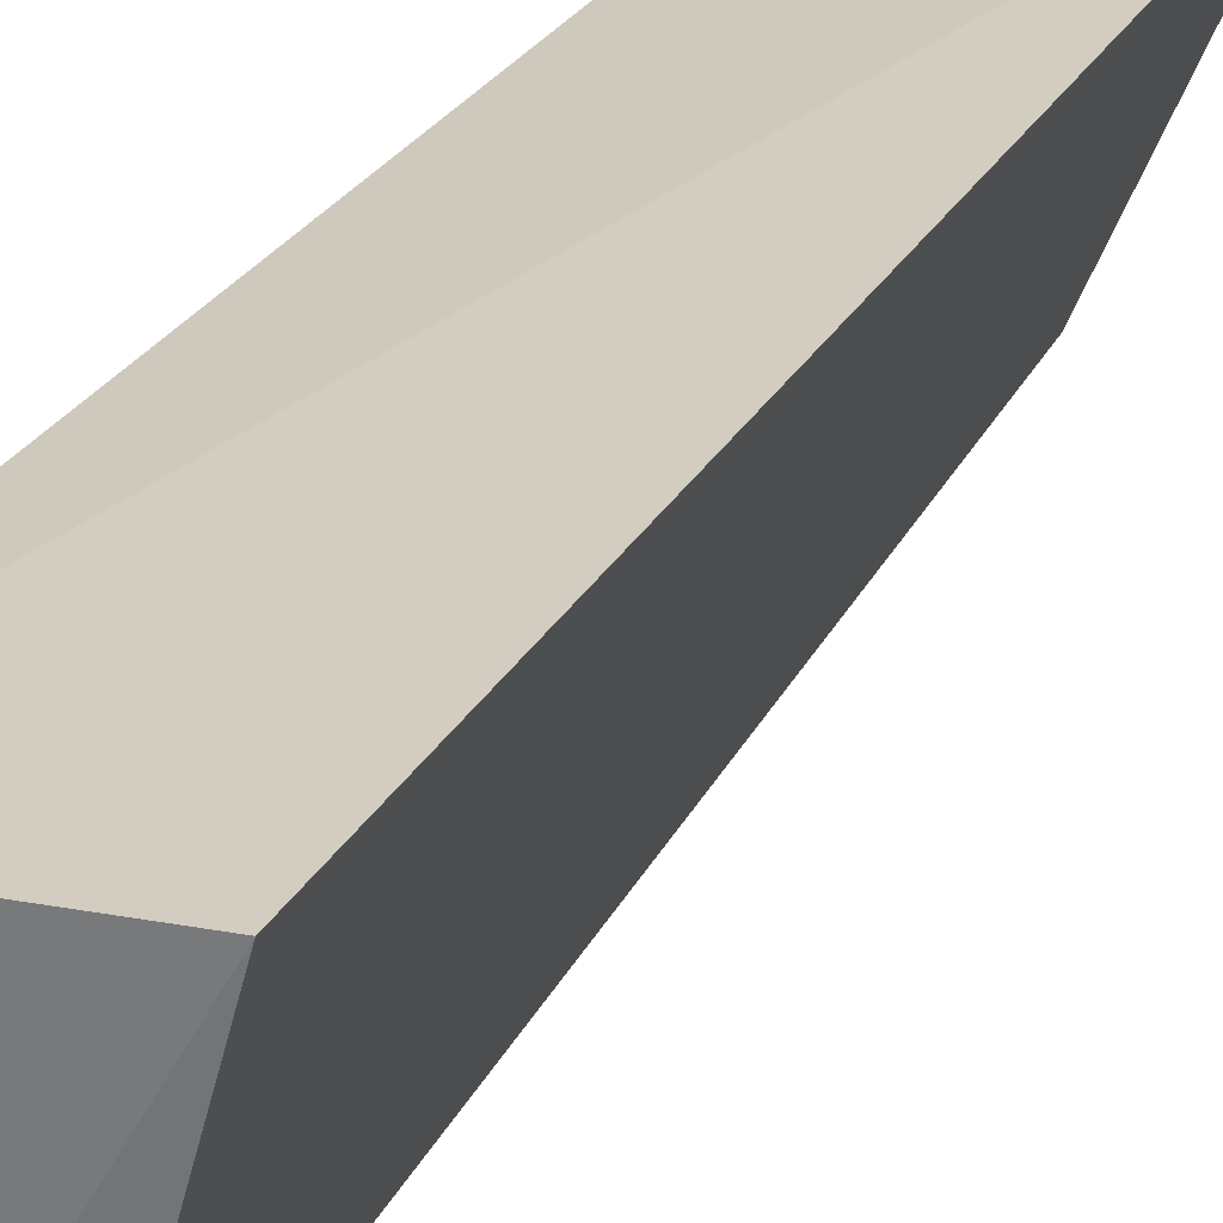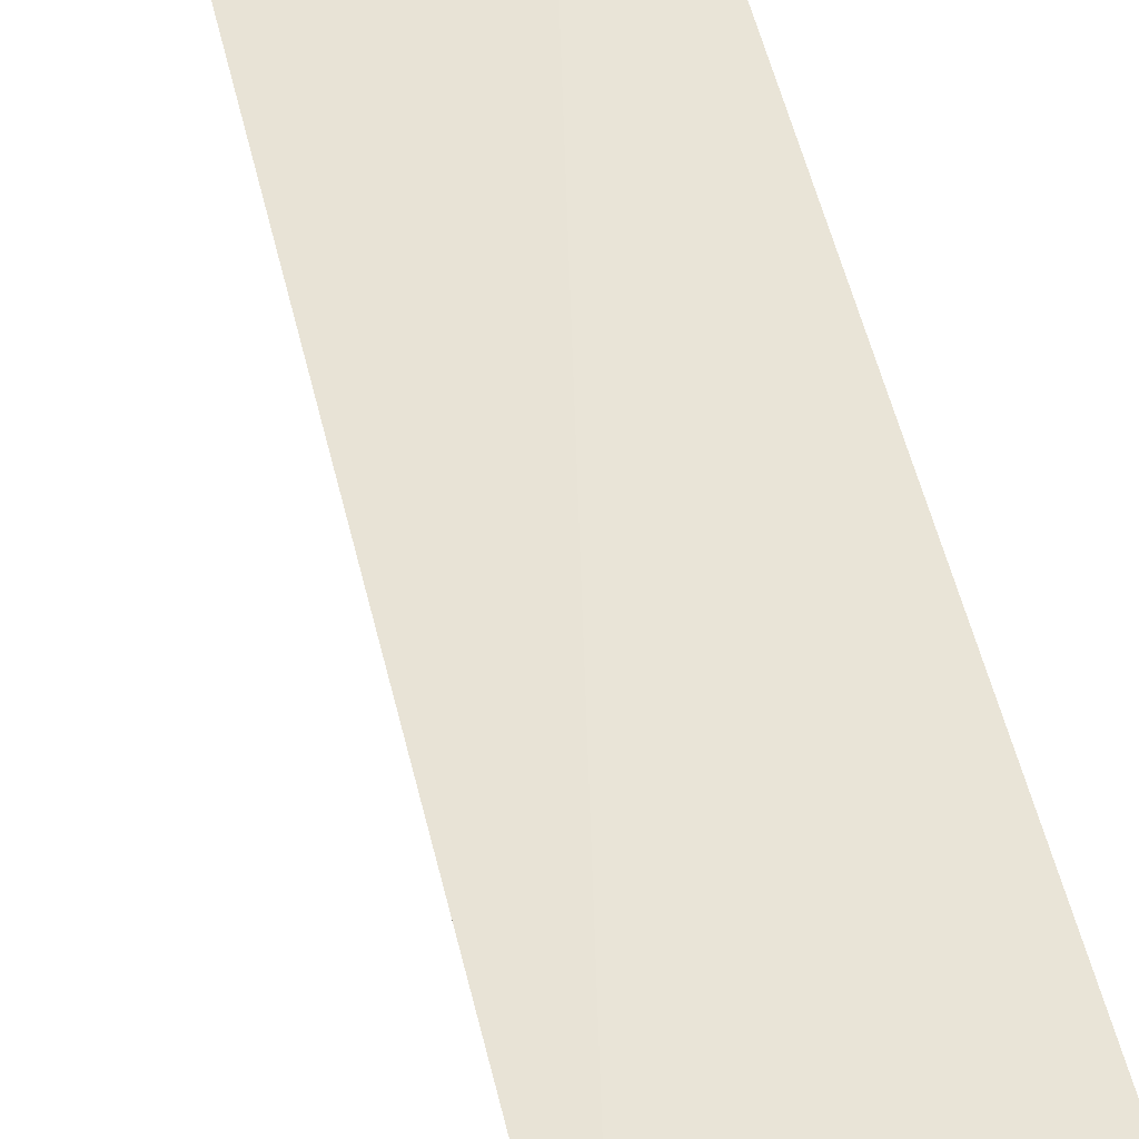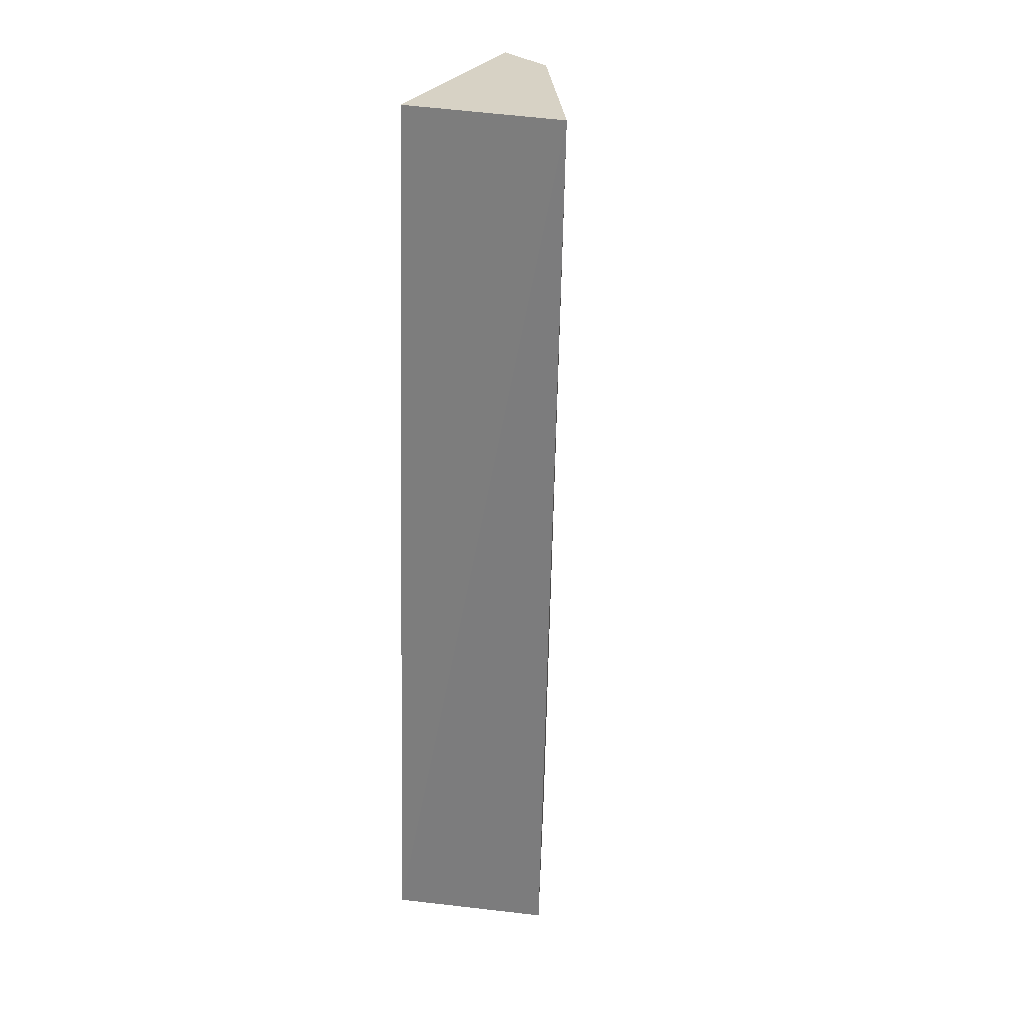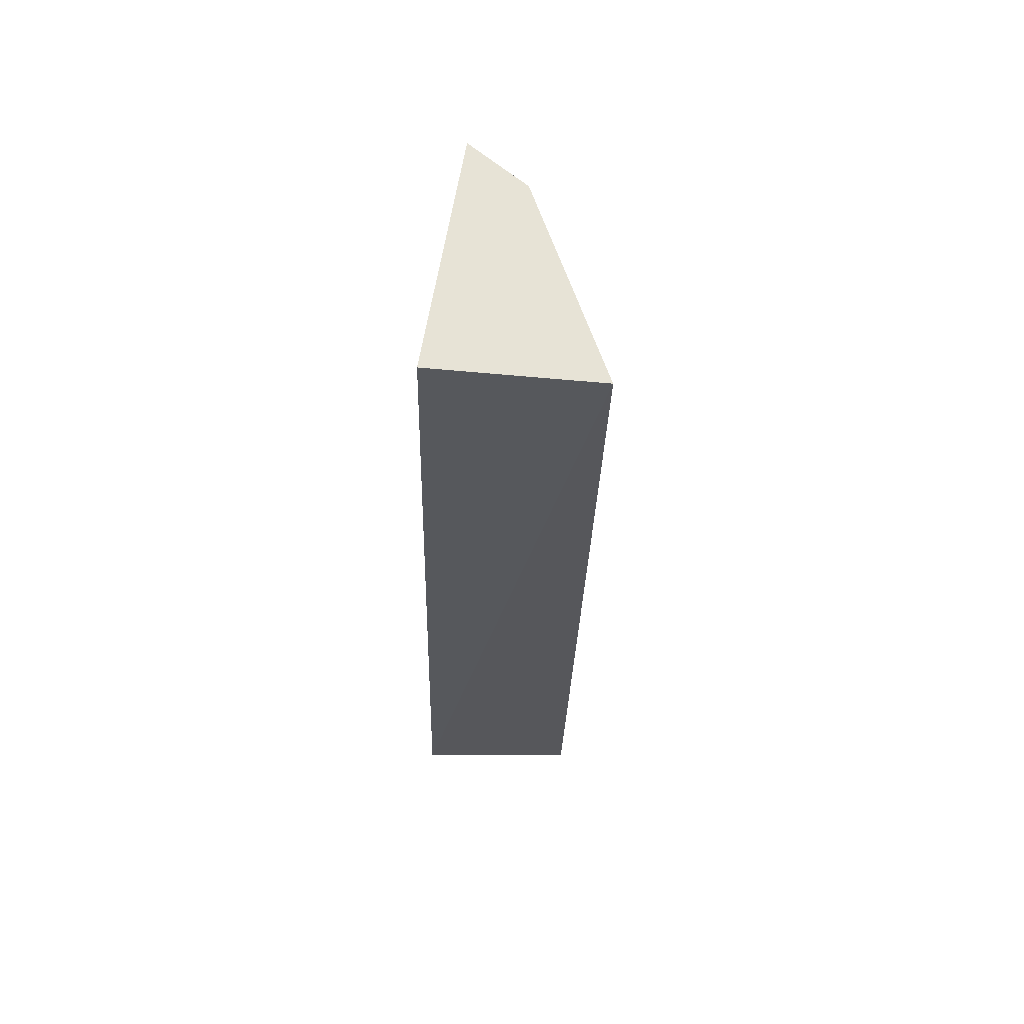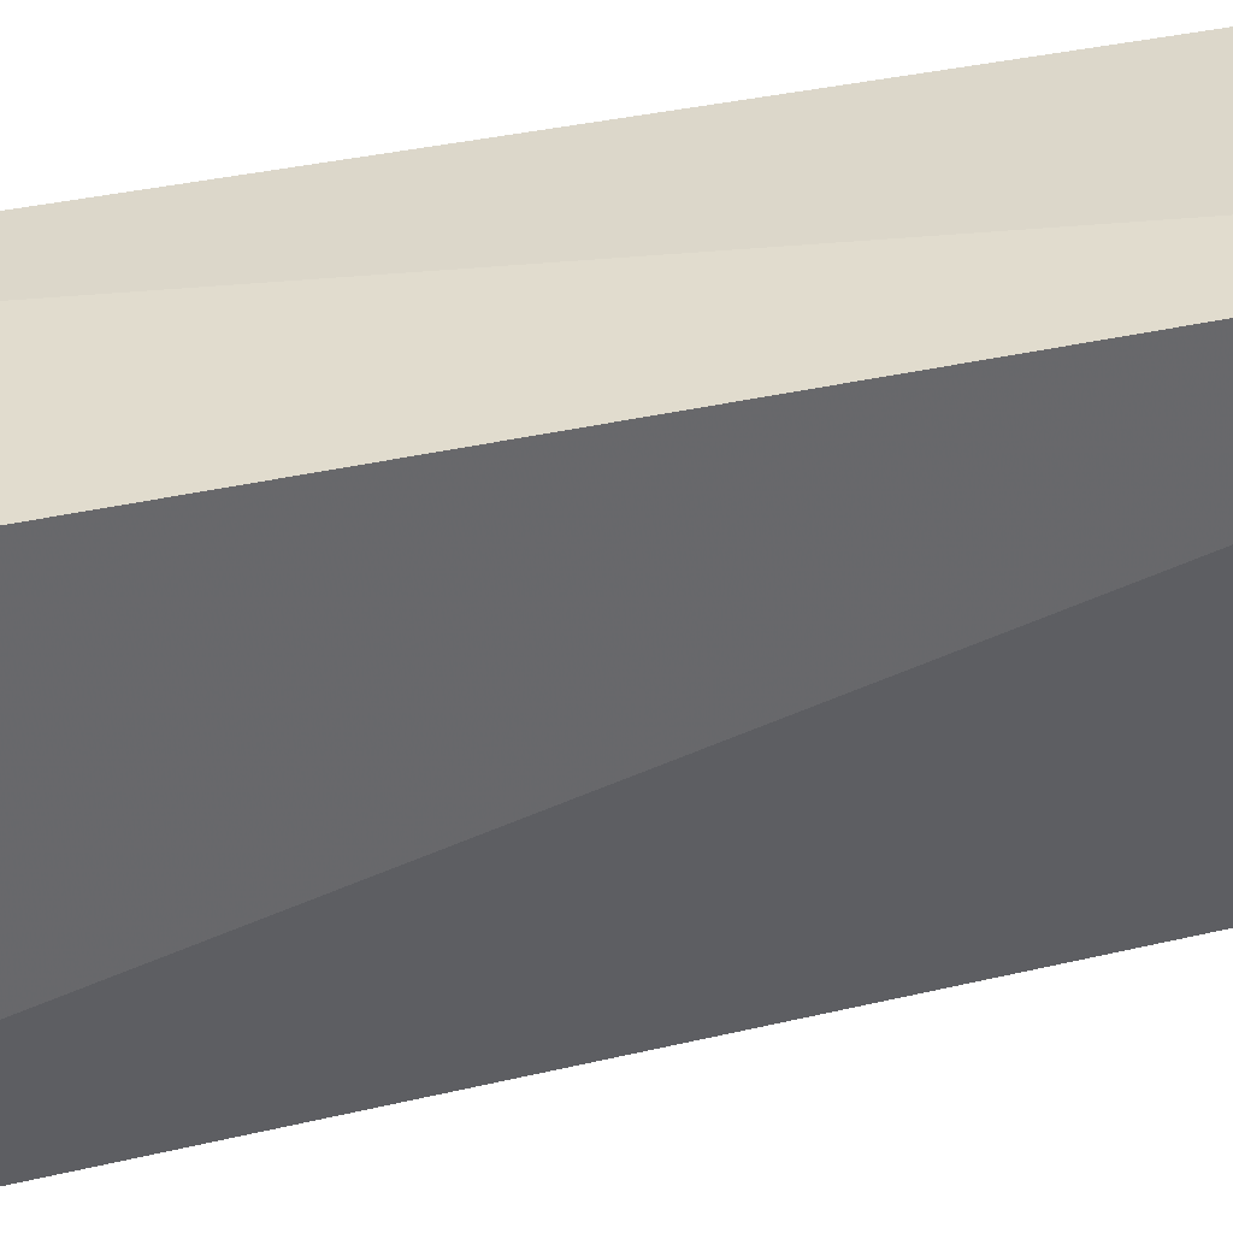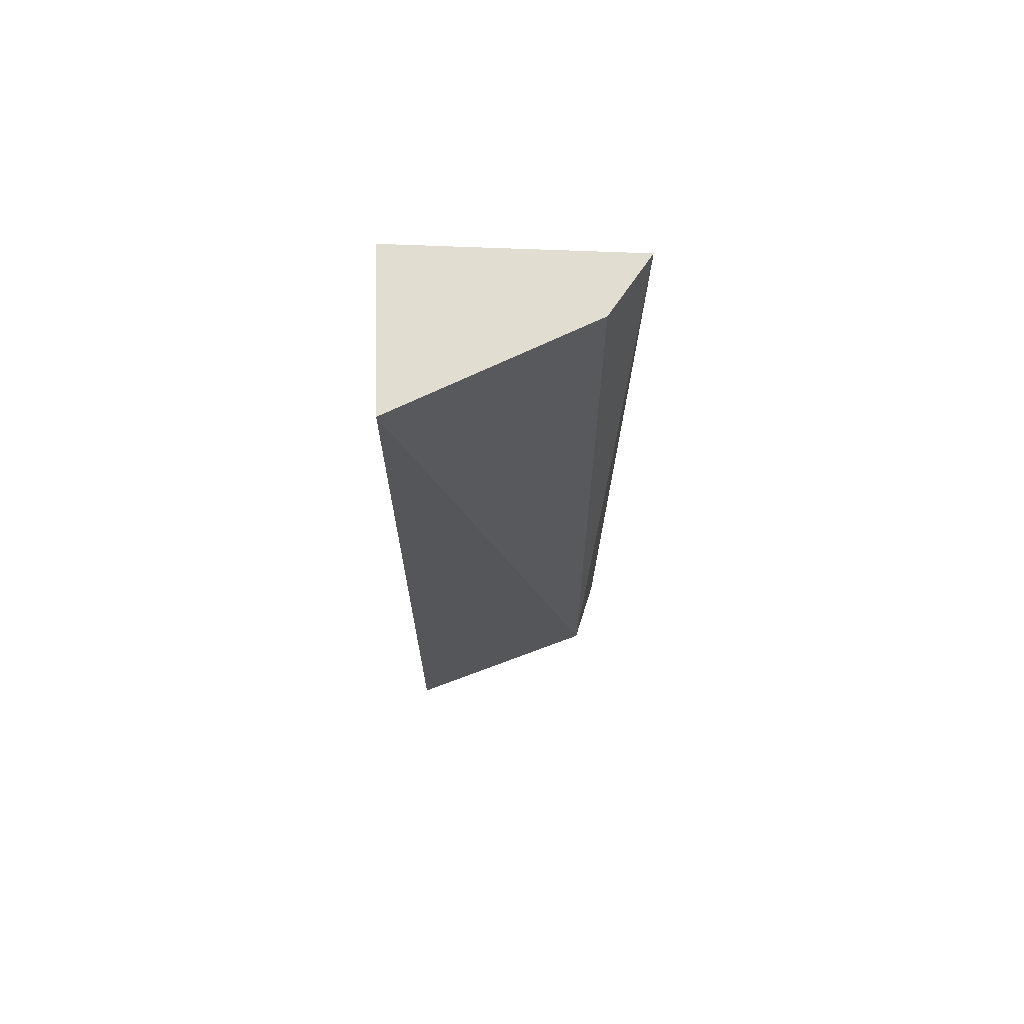
<metadata>
{"format":"obj","ext":"obj","renderer":"f3d","projection":"perspective","resolution":1024,"background":"white","views":[{"elev":23.2,"azim":-160.9,"up":"+Y"},{"elev":42.6,"azim":-12.7,"up":"+Y"},{"elev":27.3,"azim":-160.4,"up":"+Z"},{"elev":62.7,"azim":-175.1,"up":"+Z"},{"elev":33.3,"azim":71.6,"up":"+Y"},{"elev":68.8,"azim":-92.2,"up":"+Z"}]}
</metadata>
<code>
v -0.06908 -0.1059 -0.09848
v -0.06661 -0.1003 -0.4512
v -0.05242 -0.01018 -0.4629
v -0.1251 -0.01314 -0.09848
v -0.09352 -0.09088 -0.4476
v -0.0619 -0.01386 -0.09848
v -0.09184 -0.08927 -0.09848
v -0.1172 -0.01332 -0.4561
f 1 2 3
f 5 2 1
f 6 1 3
f 6 3 4
f 7 5 1
f 7 4 5
f 7 6 4
f 7 1 6
f 8 3 2
f 8 2 5
f 8 5 4
f 8 4 3

</code>
